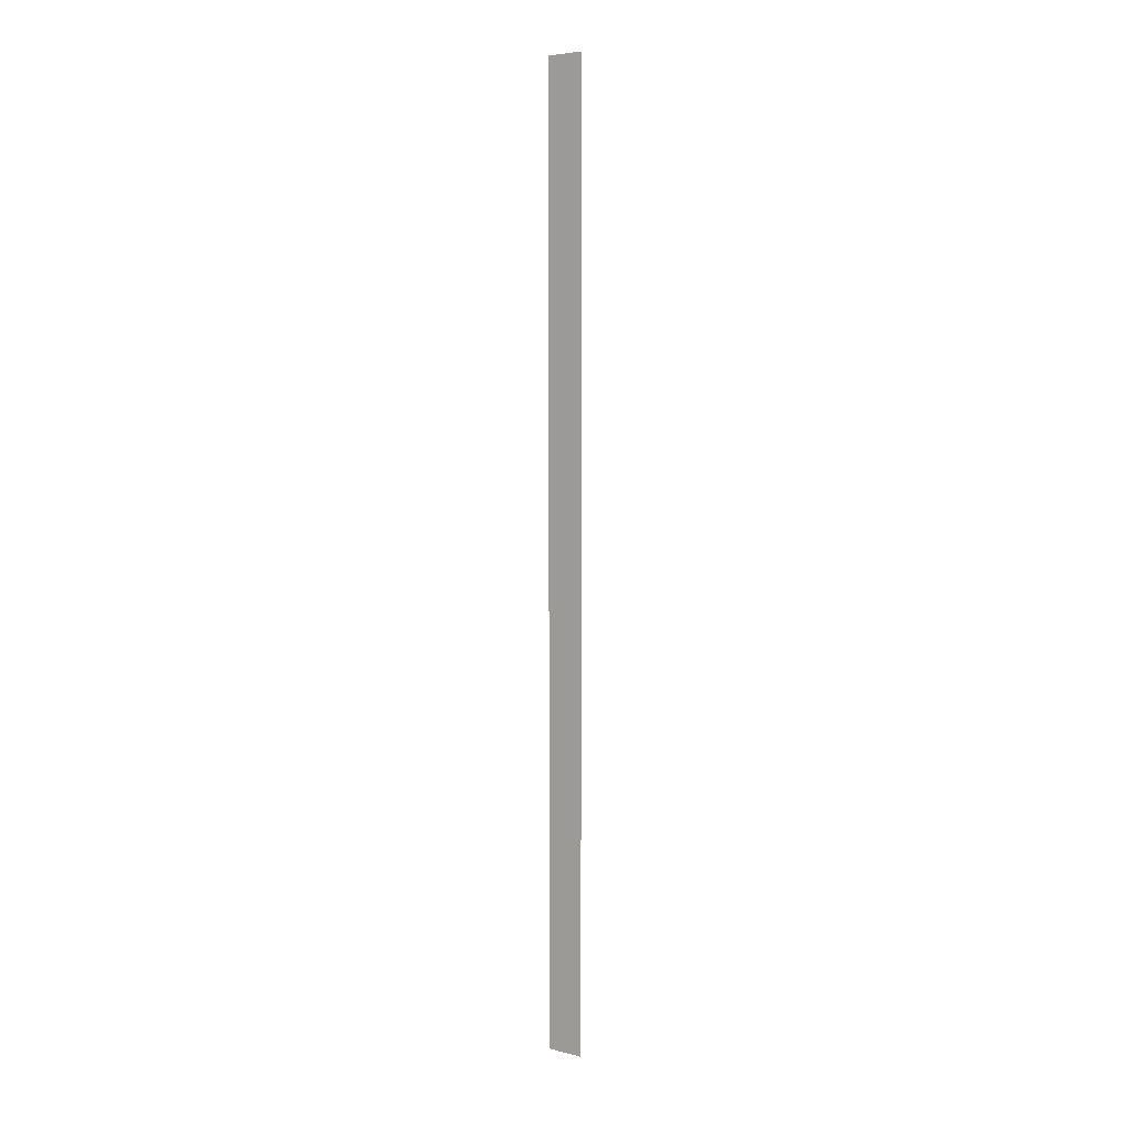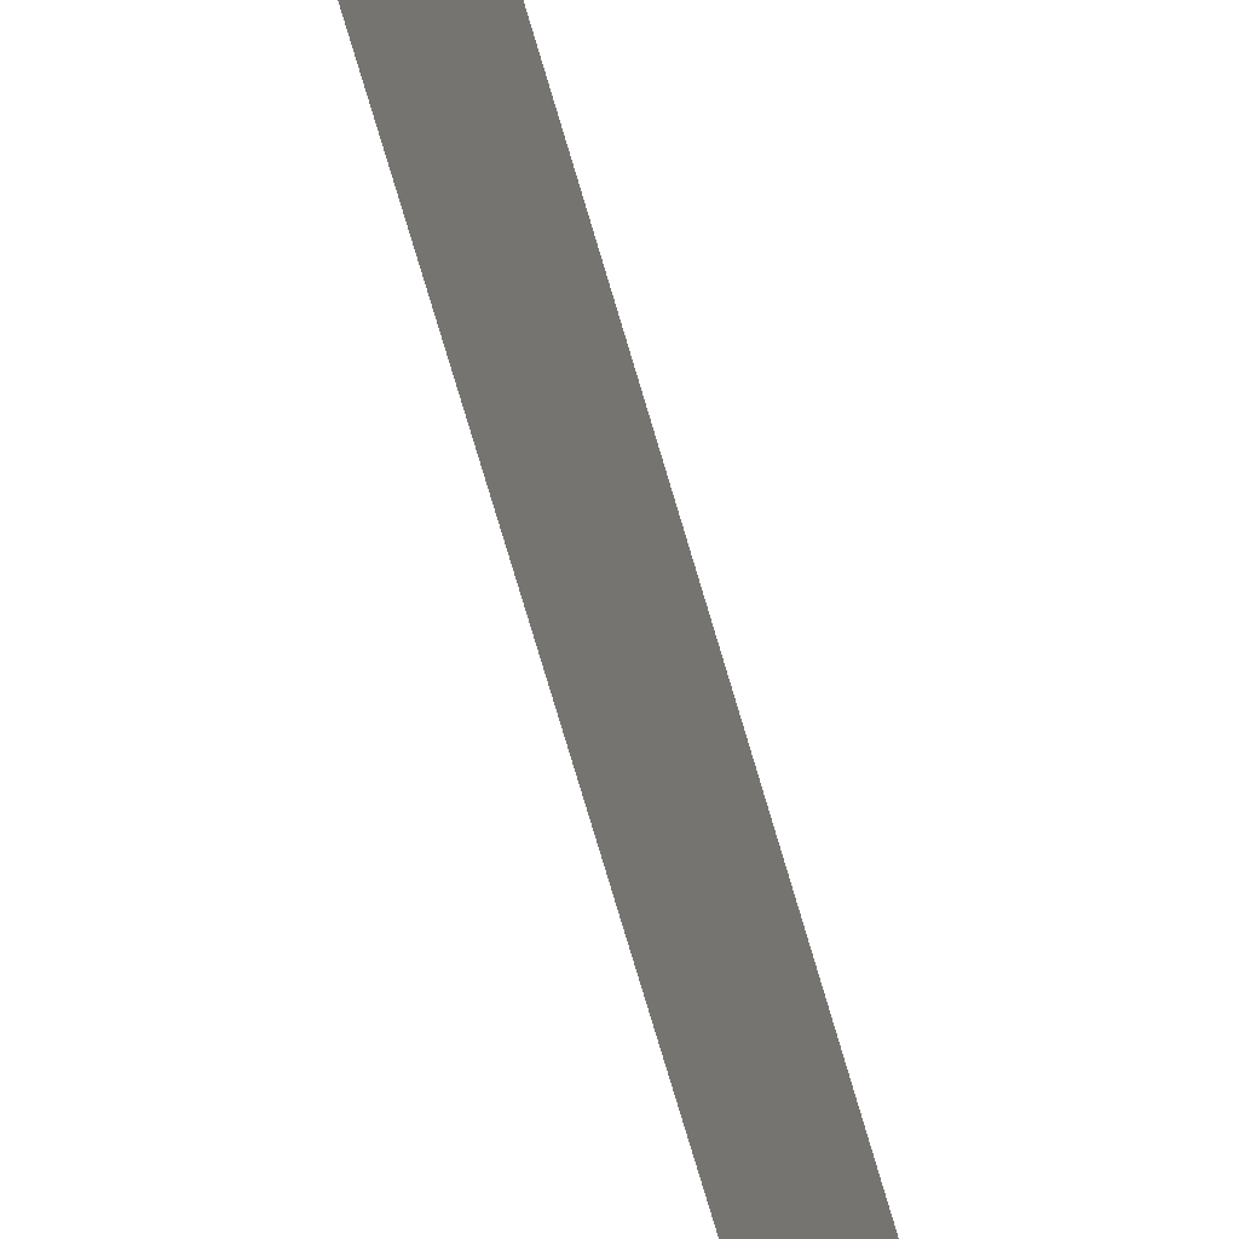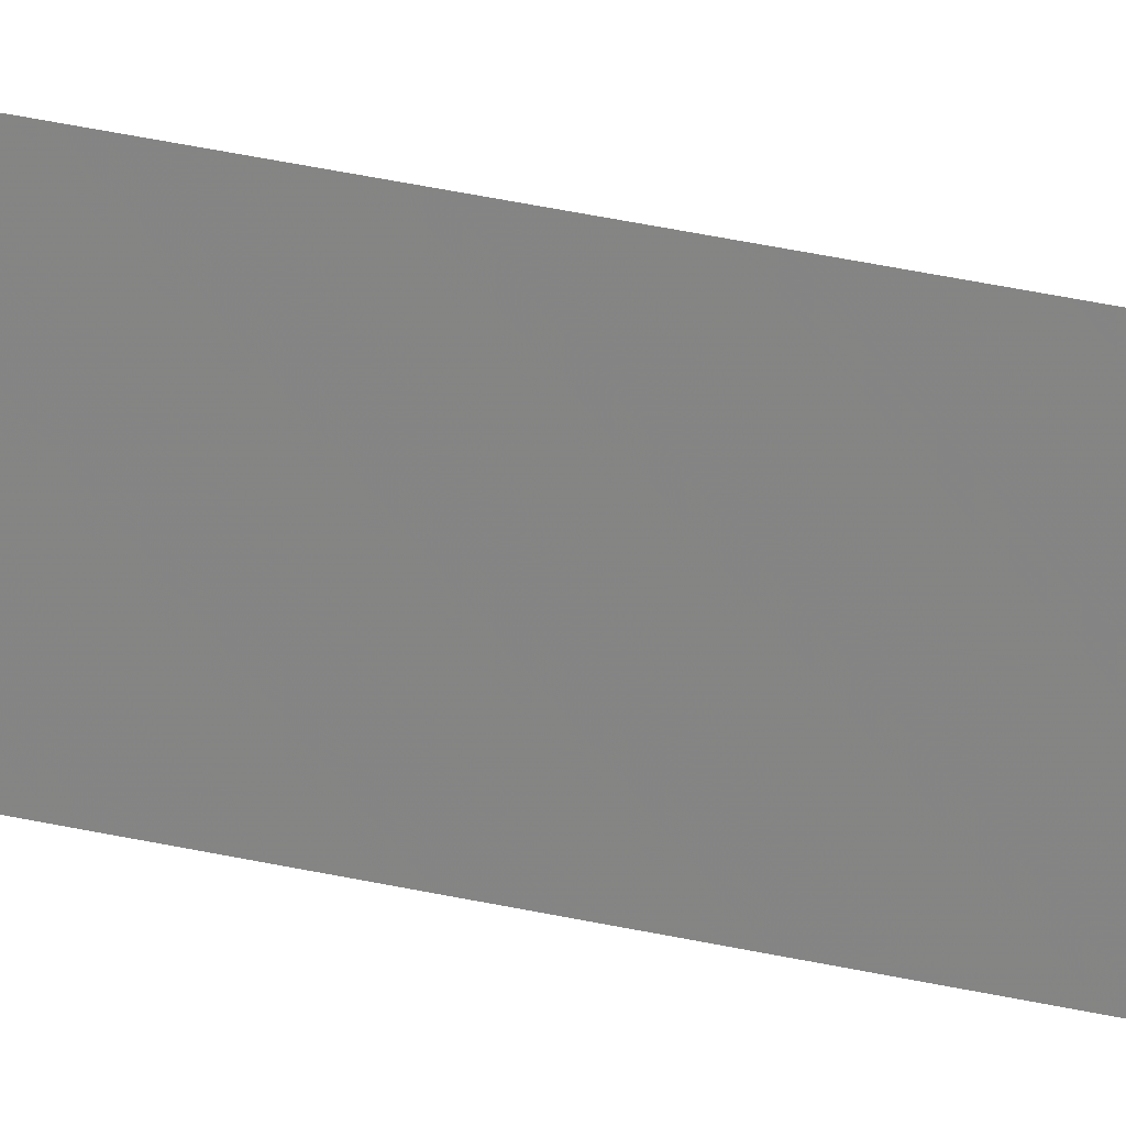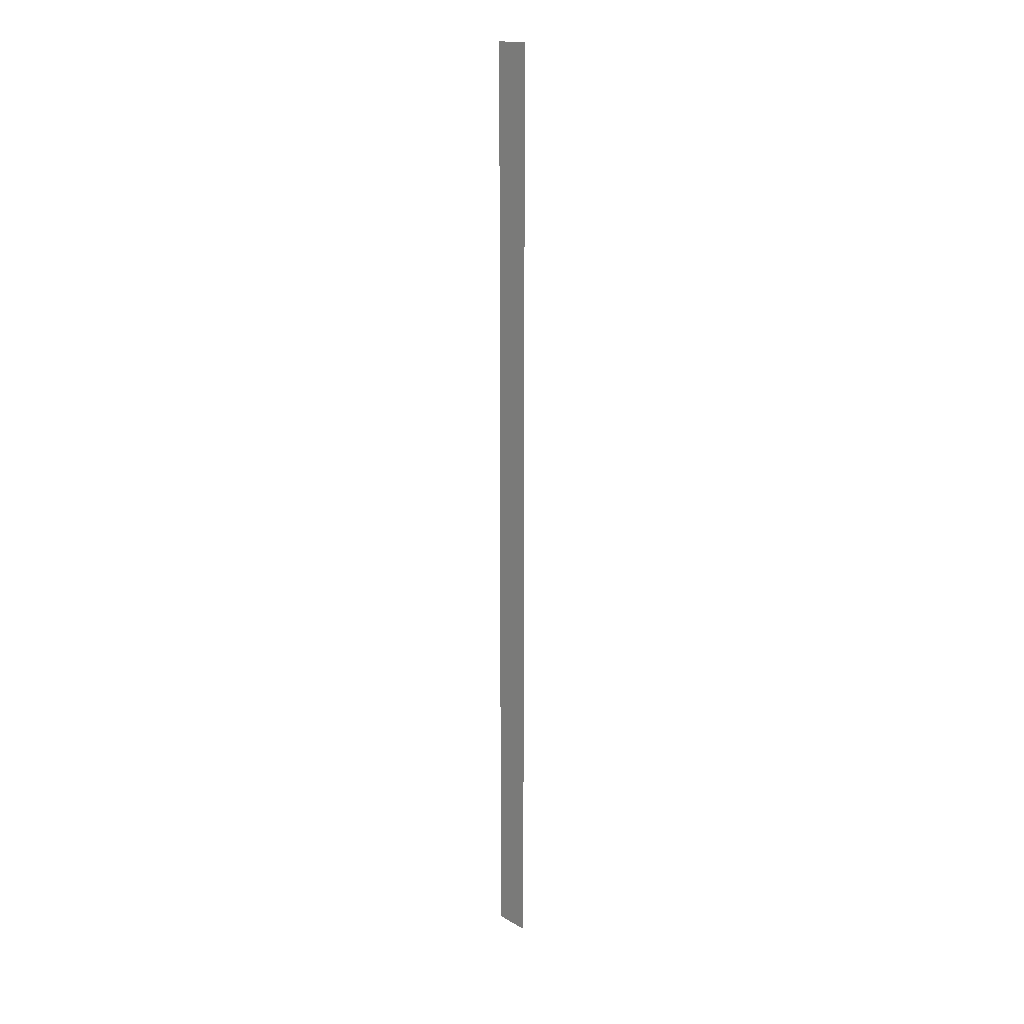
<metadata>
{"format":"obj","ext":"obj","renderer":"f3d","projection":"perspective","resolution":1024,"background":"white","views":[{"elev":5.3,"azim":-52.2,"up":"+Z"},{"elev":-45.1,"azim":-167.8,"up":"+Y"},{"elev":23.0,"azim":-65.6,"up":"+Y"},{"elev":15.3,"azim":139.7,"up":"+Z"}]}
</metadata>
<code>
o 7387
v 2229 1884 15.49
v 2229 1884 16.72
v 2229 1884 16.72
v 2229 1884 16.72
v 2229 1884 16.72
v 2229 1884 16.72
v 2229 1884 15.49
v 2229 1884 15.49
v 2229 1884 15.49
v 2229 1884 15.49
f 1 2 3
f 1 4 5
f 6 7 8
f 6 9 10

</code>
